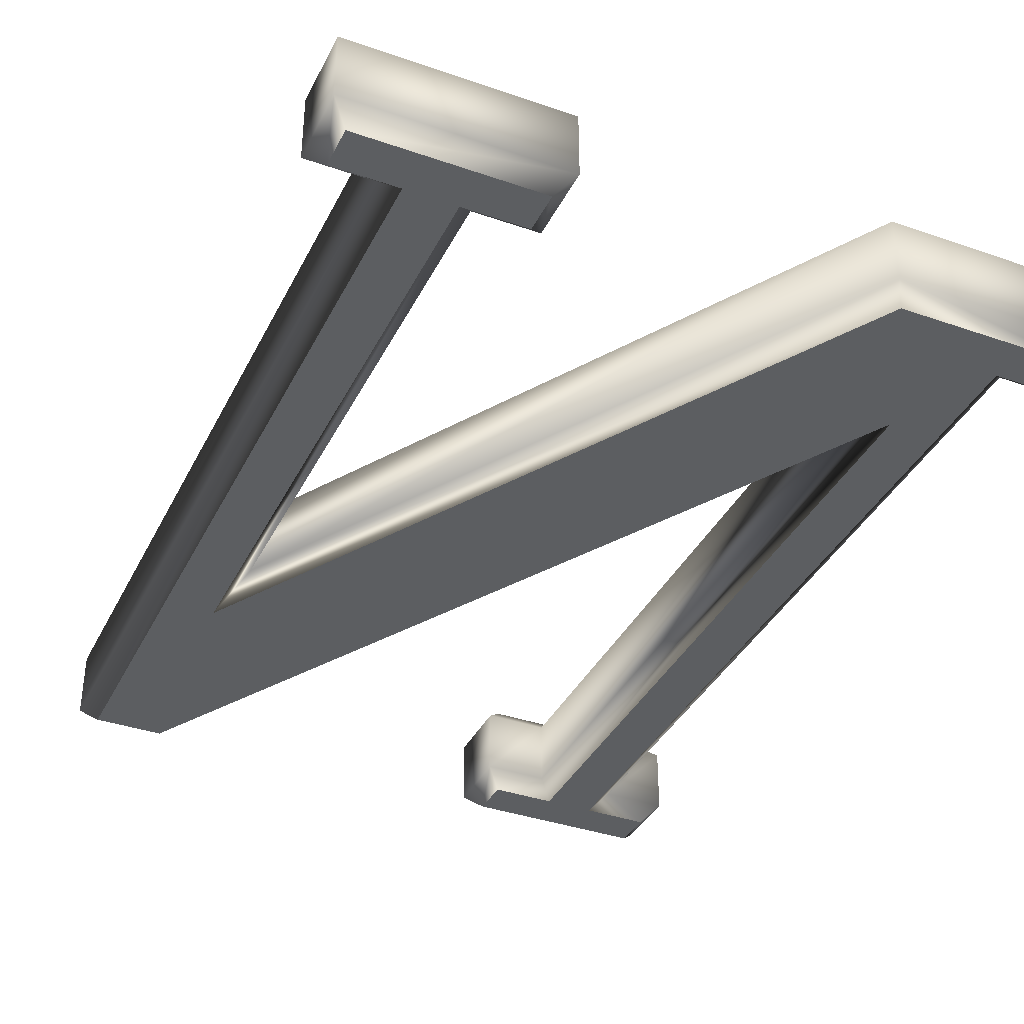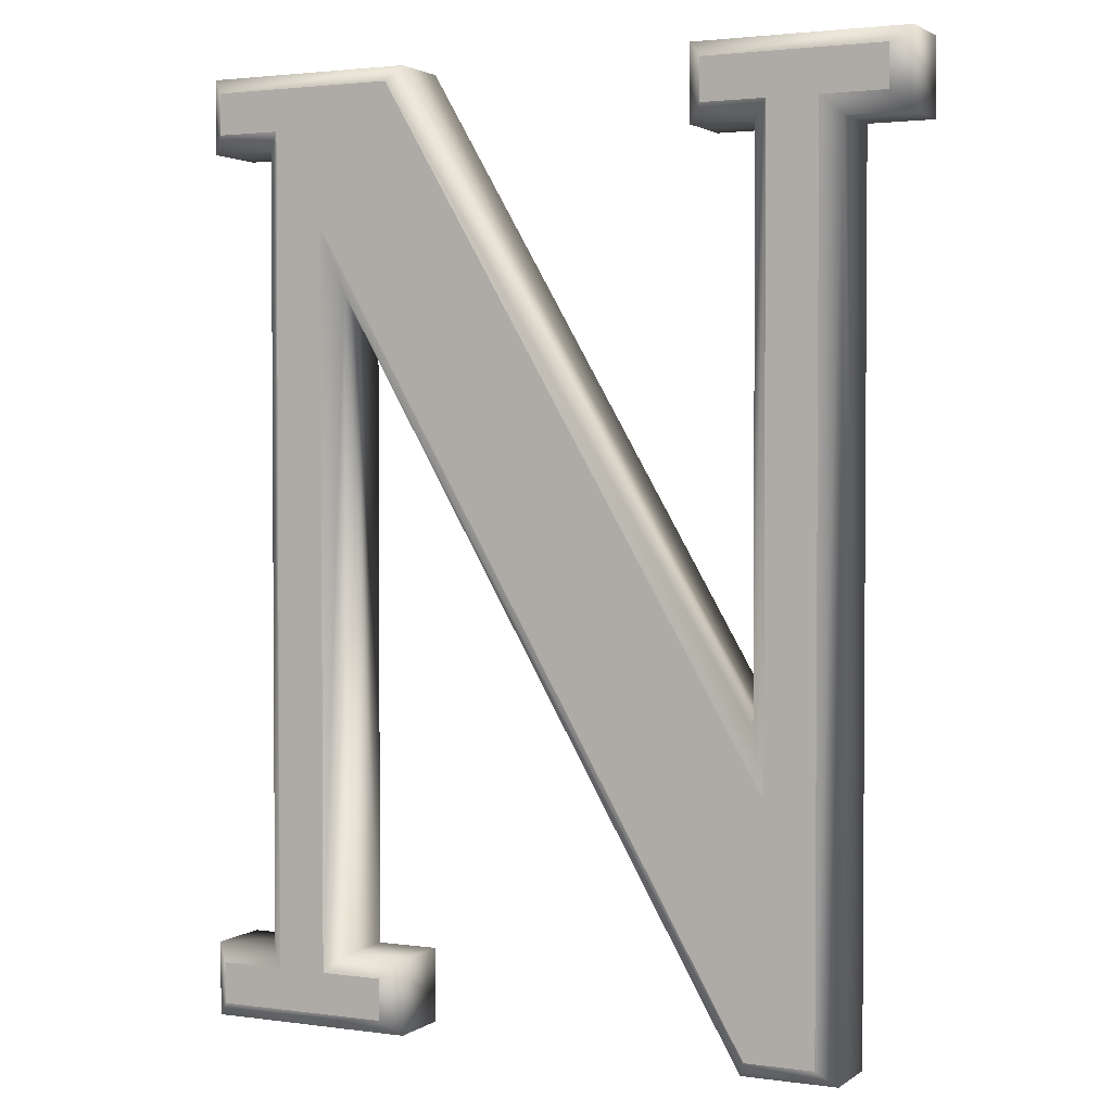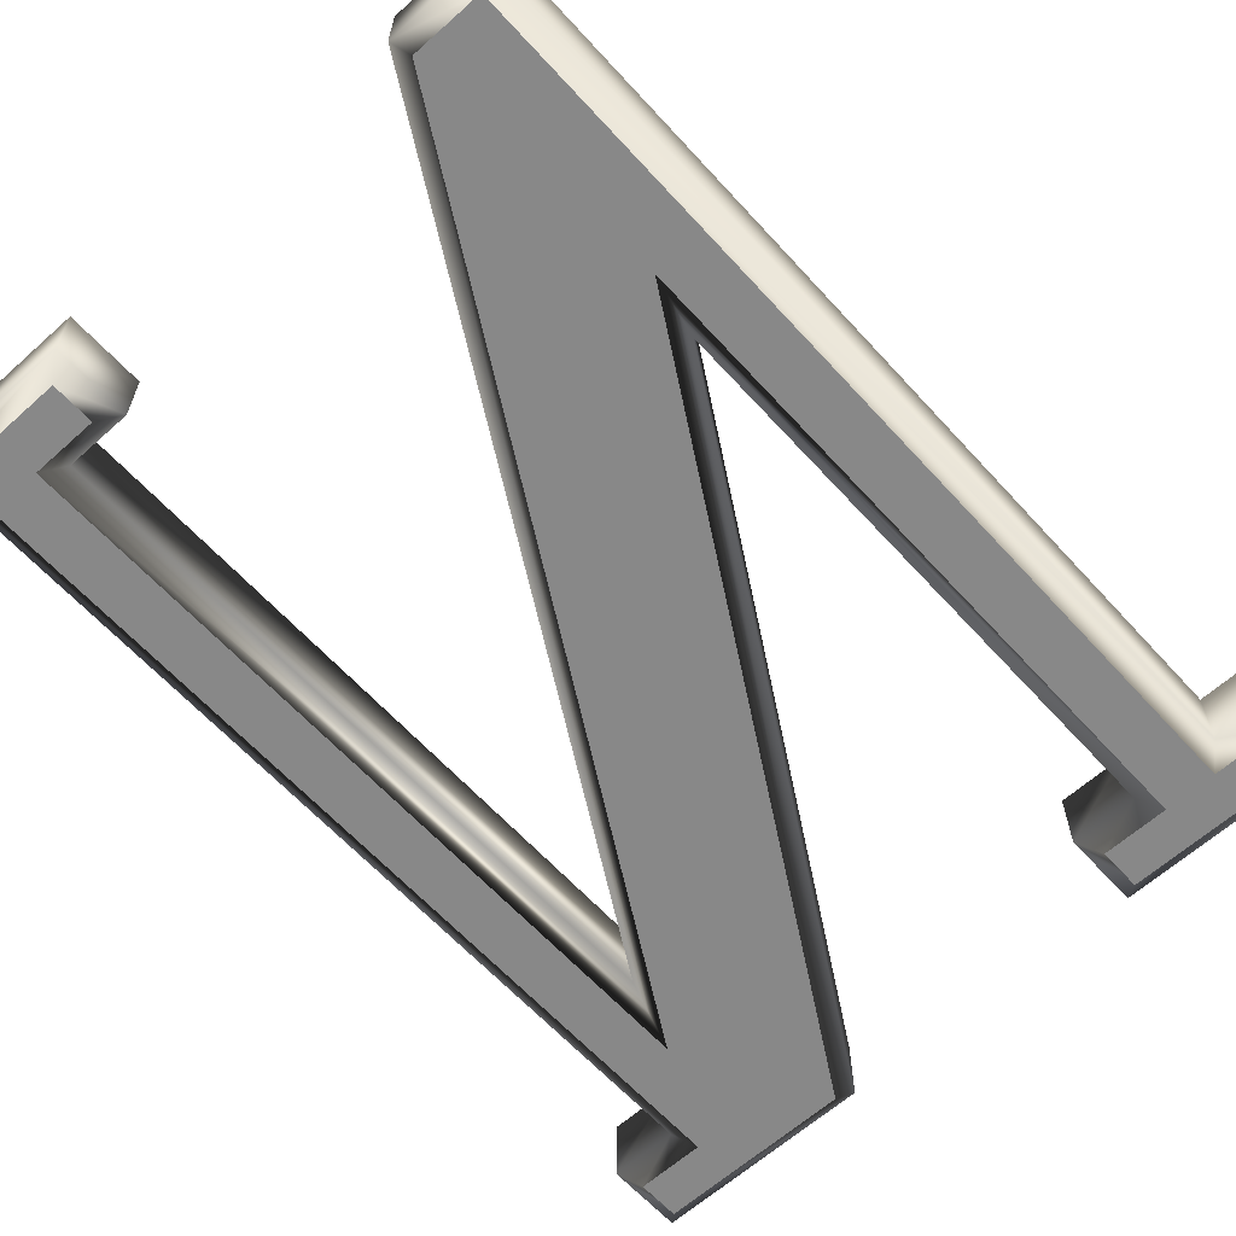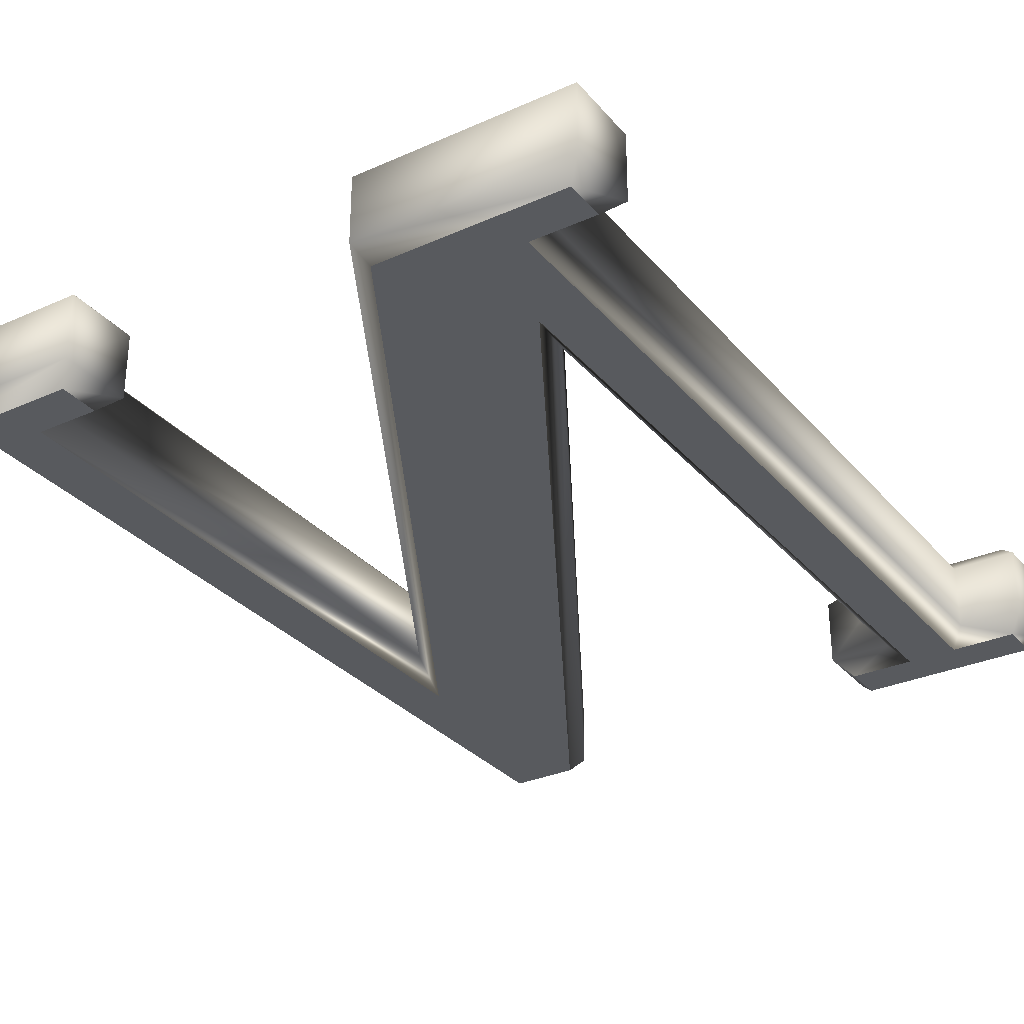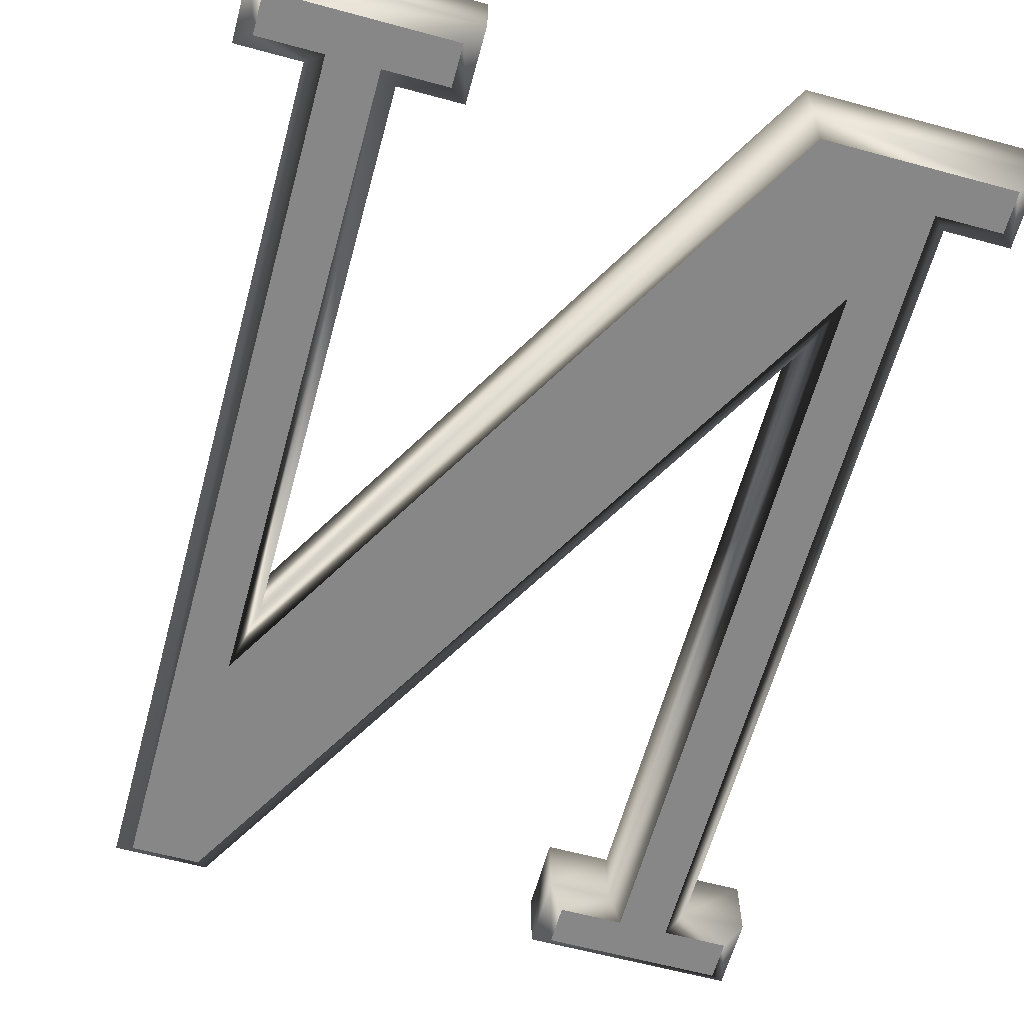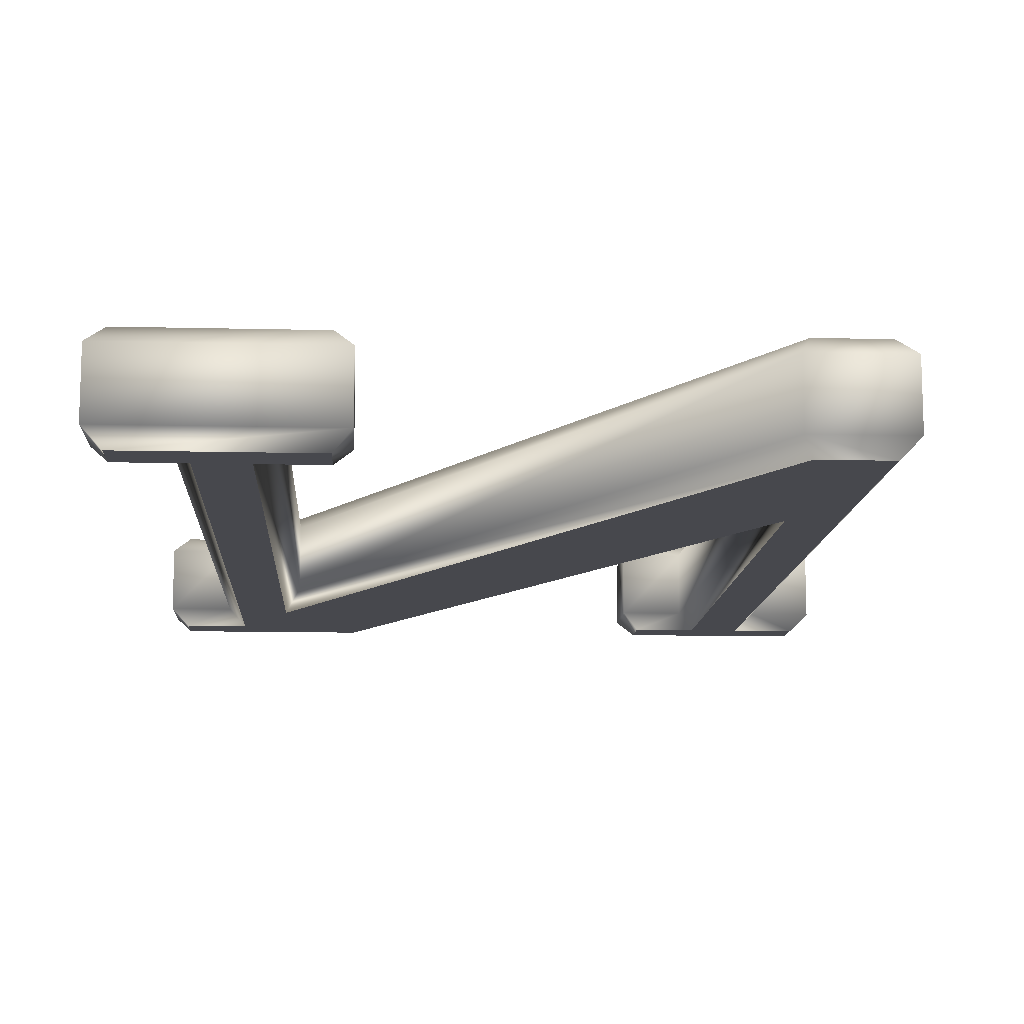
<metadata>
{"format":"obj","ext":"obj","renderer":"f3d","projection":"perspective","resolution":1024,"background":"white","views":[{"elev":-37.3,"azim":155.9,"up":"+Z"},{"elev":2.3,"azim":25.8,"up":"+Y"},{"elev":-62.8,"azim":42.2,"up":"+Z"},{"elev":-30.7,"azim":-147.3,"up":"+Z"},{"elev":-62.6,"azim":164.7,"up":"+Z"},{"elev":-11.8,"azim":-3.3,"up":"+Z"}]}
</metadata>
<code>
v 0.2172 0.2828 0.02
v 0.09071 0.2828 0.02
v 0.09071 0.2381 0.02
v 0.1288 0.2381 0.02
v 0.1288 -0.09148 0.02
v -0.08898 0.2828 0.02
v -0.2172 0.2828 0.02
v -0.2172 0.2381 0.02
v -0.1783 0.2381 0.02
v -0.1783 -0.2381 0.02
v -0.2172 -0.2381 0.02
v -0.2172 -0.2828 0.02
v -0.09034 -0.2828 0.02
v -0.09034 -0.2381 0.02
v -0.1285 -0.2381 0.02
v -0.1285 0.1531 0.02
v 0.1218 -0.2828 0.02
v 0.1787 -0.2828 0.02
v 0.1787 0.2381 0.02
v 0.2172 0.2381 0.02
v 0.2172 0.2828 -0.02
v 0.09071 0.2828 -0.02
v 0.09071 0.2381 -0.02
v 0.1288 0.2381 -0.02
v 0.1288 -0.09148 -0.02
v -0.08898 0.2828 -0.02
v -0.2172 0.2828 -0.02
v -0.2172 0.2381 -0.02
v -0.1783 0.2381 -0.02
v -0.1783 -0.2381 -0.02
v -0.2172 -0.2381 -0.02
v -0.2172 -0.2828 -0.02
v -0.09034 -0.2828 -0.02
v -0.09034 -0.2381 -0.02
v -0.1285 -0.2381 -0.02
v -0.1285 0.1531 -0.02
v 0.1218 -0.2828 -0.02
v 0.1787 -0.2828 -0.02
v 0.1787 0.2381 -0.02
v 0.2172 0.2381 -0.02
v 0.2072 0.2728 -0.03
v 0.1007 0.2728 -0.03
v 0.1007 0.2481 -0.03
v 0.1388 0.2481 -0.03
v 0.1388 -0.1285 -0.03
v -0.09473 0.2728 -0.03
v -0.2072 0.2728 -0.03
v -0.2072 0.2481 -0.03
v -0.1683 0.2481 -0.03
v -0.1683 -0.2481 -0.03
v -0.2072 -0.2481 -0.03
v -0.2072 -0.2728 -0.03
v -0.1003 -0.2728 -0.03
v -0.1003 -0.2481 -0.03
v -0.1385 -0.2481 -0.03
v -0.1385 0.1906 -0.03
v 0.1276 -0.2728 -0.03
v 0.1687 -0.2728 -0.03
v 0.1687 0.2481 -0.03
v 0.2072 0.2481 -0.03
v 0.2072 0.2728 0.03
v 0.1007 0.2728 0.03
v 0.1007 0.2481 0.03
v 0.1388 0.2481 0.03
v 0.1388 -0.1285 0.03
v -0.09473 0.2728 0.03
v -0.2072 0.2728 0.03
v -0.2072 0.2481 0.03
v -0.1683 0.2481 0.03
v -0.1683 -0.2481 0.03
v -0.2072 -0.2481 0.03
v -0.2072 -0.2728 0.03
v -0.1003 -0.2728 0.03
v -0.1003 -0.2481 0.03
v -0.1385 -0.2481 0.03
v -0.1385 0.1906 0.03
v 0.1276 -0.2728 0.03
v 0.1687 -0.2728 0.03
v 0.1687 0.2481 0.03
v 0.2072 0.2481 0.03
f 52 53 54
f 52 54 55
f 52 55 50
f 52 50 51
f 57 58 45
f 57 45 56
f 50 55 56
f 45 58 59
f 59 60 44
f 45 59 44
f 44 60 43
f 56 45 49
f 50 56 49
f 43 60 41
f 43 41 42
f 49 45 46
f 48 49 46
f 48 46 47
f 72 73 74
f 72 74 75
f 72 75 70
f 72 70 71
f 77 78 65
f 77 65 76
f 70 75 76
f 65 78 79
f 79 80 64
f 65 79 64
f 64 80 63
f 76 65 69
f 70 76 69
f 63 80 61
f 63 61 62
f 69 65 66
f 68 69 66
f 68 66 67
f 40 39 60
f 39 59 60
f 39 38 58
f 39 58 59
f 38 37 58
f 37 57 58
f 37 36 57
f 36 56 57
f 36 35 55
f 36 55 56
f 35 34 54
f 35 54 55
f 34 33 53
f 34 53 54
f 33 32 52
f 33 52 53
f 32 31 51
f 32 51 52
f 31 30 51
f 30 50 51
f 30 29 49
f 30 49 50
f 29 28 48
f 29 48 49
f 28 27 47
f 28 47 48
f 27 26 47
f 26 46 47
f 26 25 46
f 25 45 46
f 25 24 44
f 25 44 45
f 24 23 43
f 24 43 44
f 23 22 42
f 23 42 43
f 22 21 41
f 22 41 42
f 21 40 60
f 21 60 41
f 20 19 39
f 20 39 40
f 19 18 38
f 19 38 39
f 18 17 37
f 18 37 38
f 17 16 36
f 17 36 37
f 16 15 35
f 16 35 36
f 15 14 34
f 15 34 35
f 14 13 33
f 14 33 34
f 13 12 32
f 13 32 33
f 12 11 31
f 12 31 32
f 11 10 30
f 11 30 31
f 10 9 29
f 10 29 30
f 9 8 28
f 9 28 29
f 8 7 27
f 8 27 28
f 7 6 26
f 7 26 27
f 6 5 25
f 6 25 26
f 5 4 24
f 5 24 25
f 4 3 23
f 4 23 24
f 3 2 22
f 3 22 23
f 2 1 21
f 2 21 22
f 1 20 40
f 1 40 21
f 80 79 19
f 80 19 20
f 79 78 19
f 78 18 19
f 78 77 17
f 78 17 18
f 77 76 16
f 77 16 17
f 76 75 16
f 75 15 16
f 75 74 15
f 74 14 15
f 74 73 13
f 74 13 14
f 73 72 12
f 73 12 13
f 72 71 11
f 72 11 12
f 71 70 10
f 71 10 11
f 70 69 9
f 70 9 10
f 69 68 9
f 68 8 9
f 68 67 7
f 68 7 8
f 67 66 6
f 67 6 7
f 66 65 5
f 66 5 6
f 65 64 5
f 64 4 5
f 64 63 4
f 63 3 4
f 63 62 2
f 63 2 3
f 1 2 62
f 1 62 61
f 20 1 61
f 20 61 80

</code>
